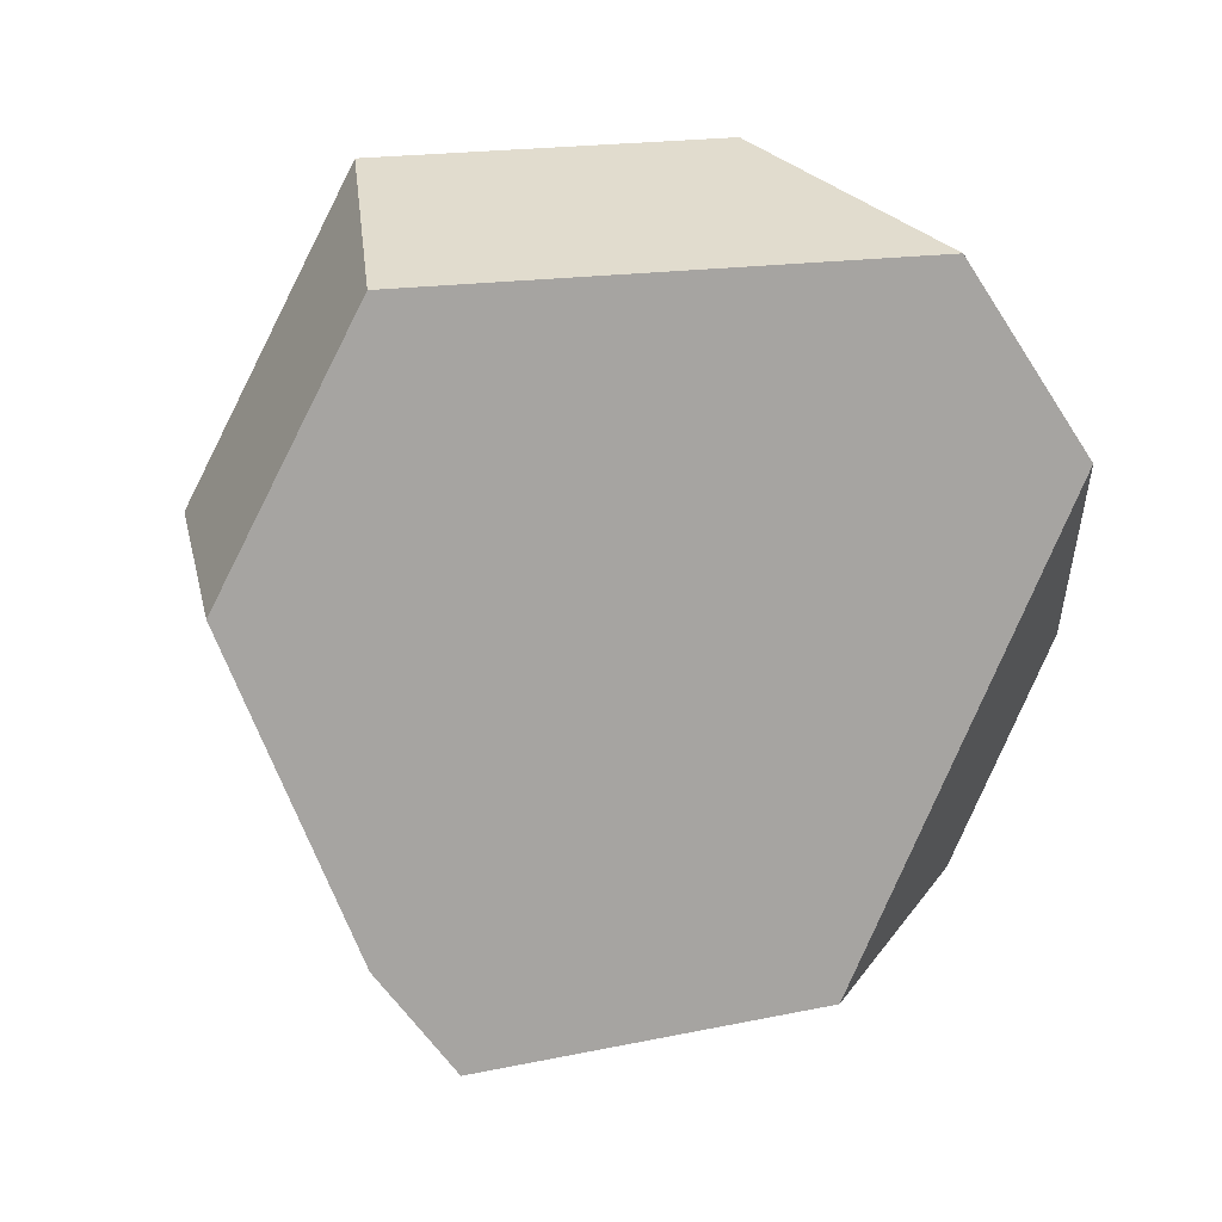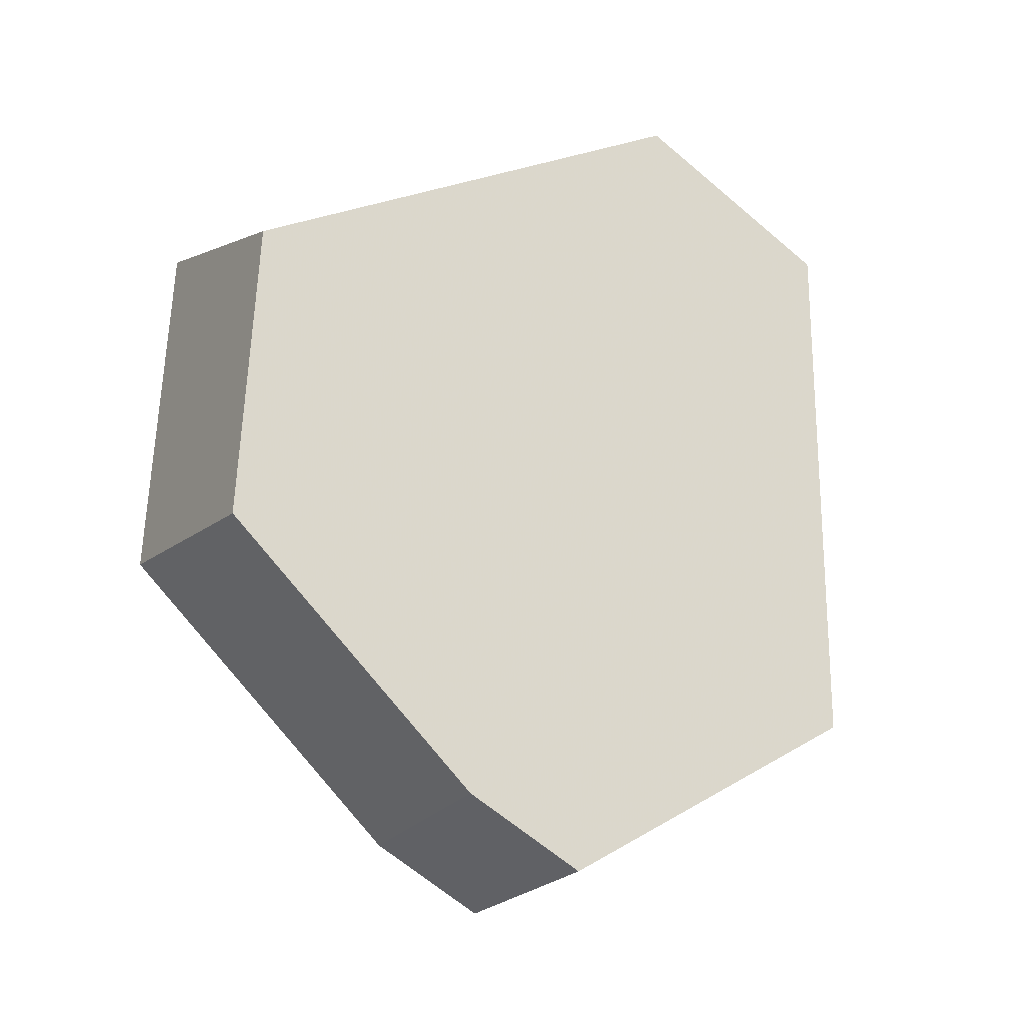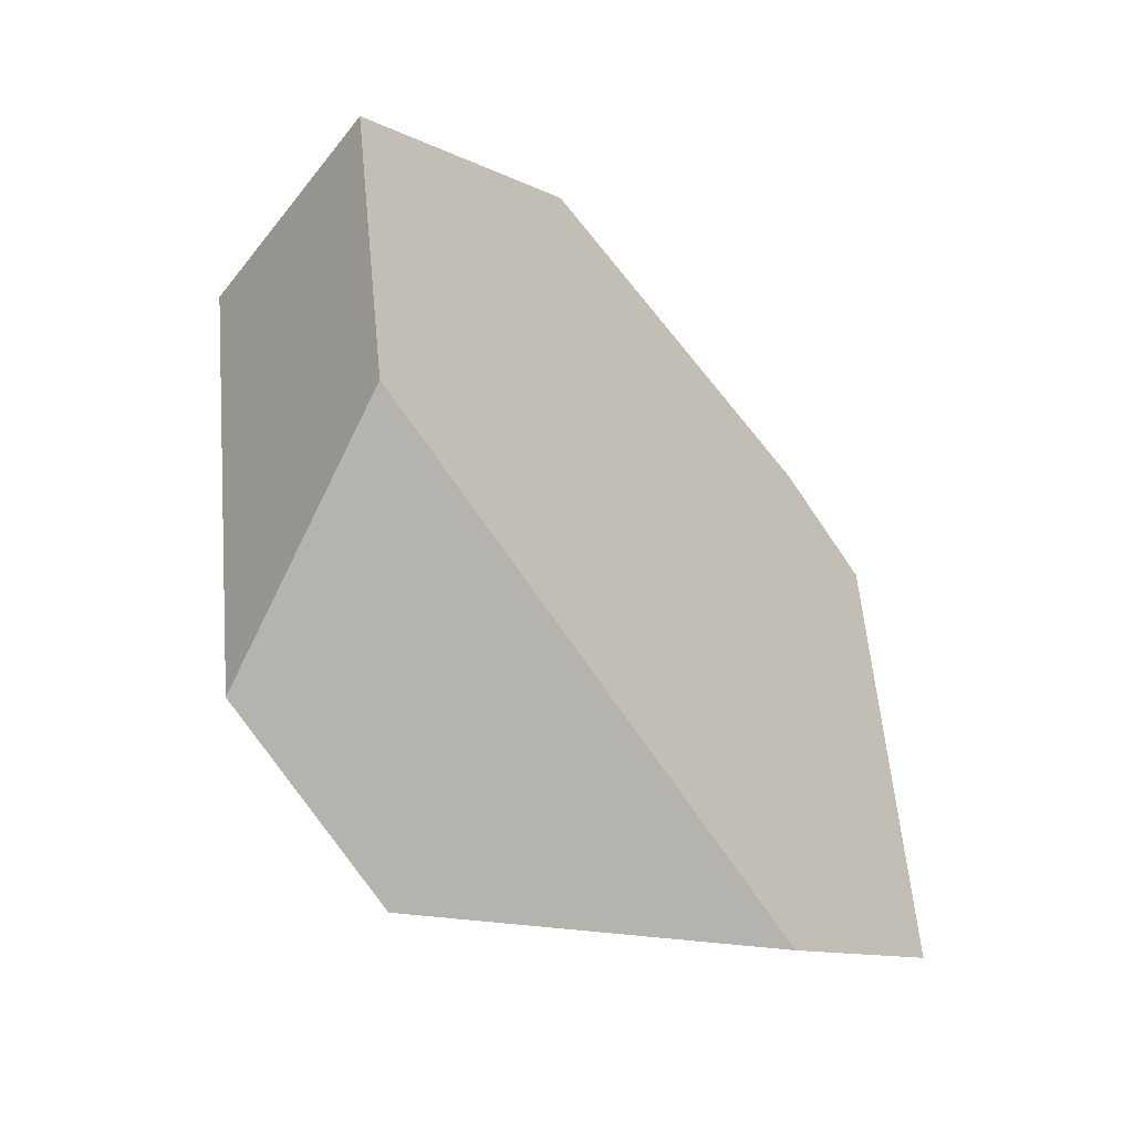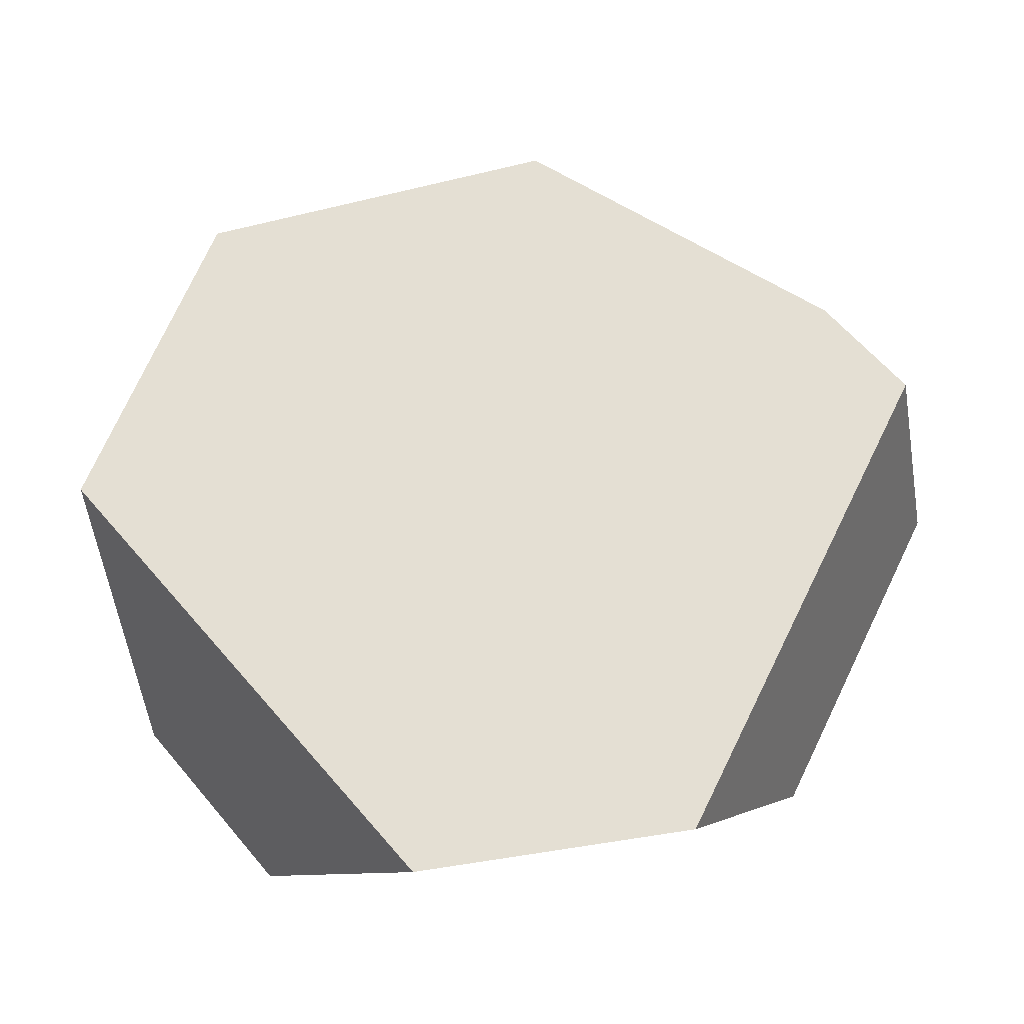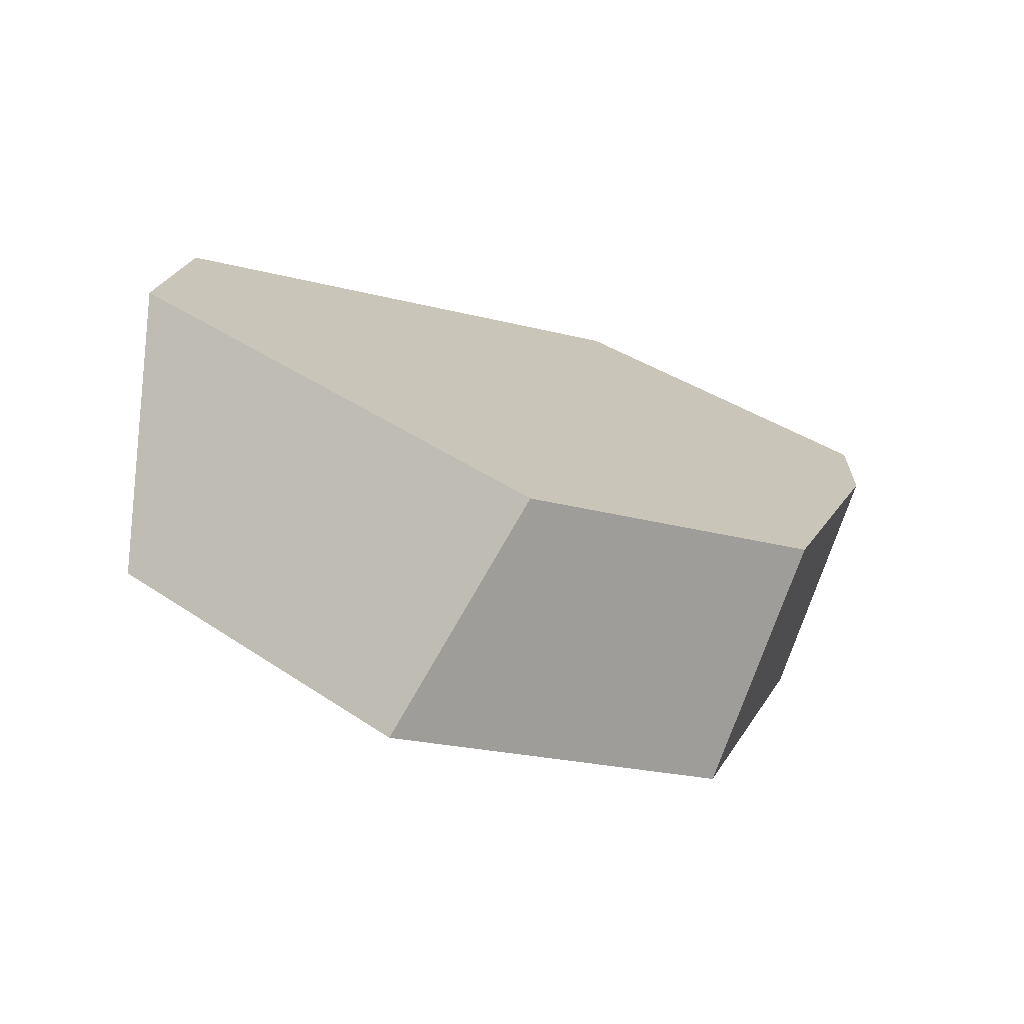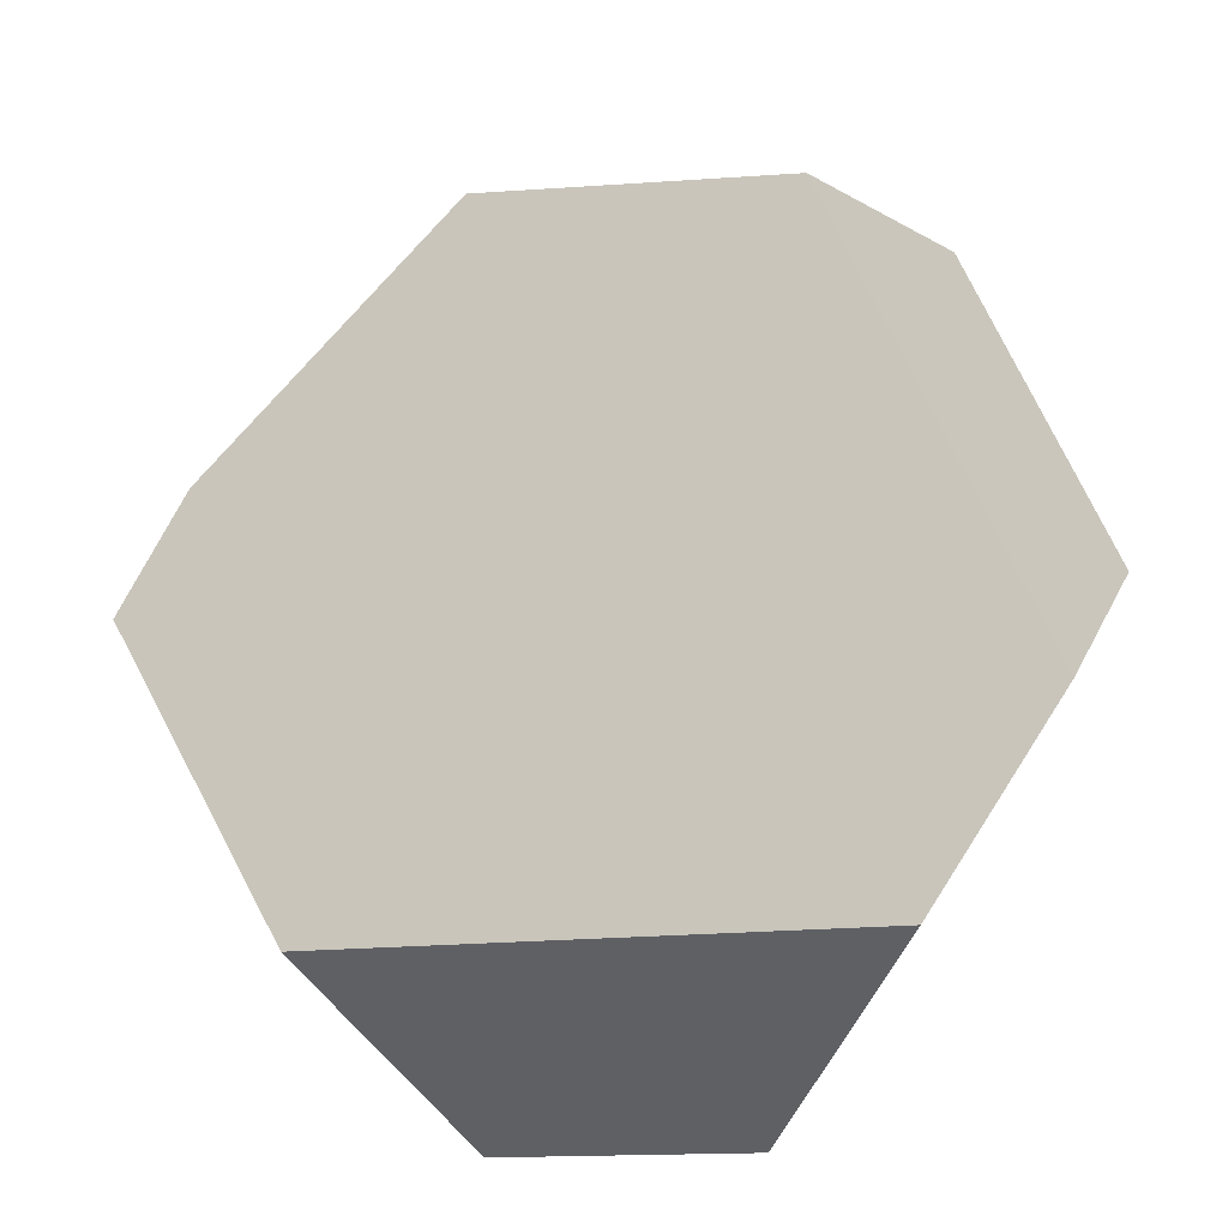
<metadata>
{"format":"obj","ext":"obj","renderer":"f3d","projection":"perspective","resolution":1024,"background":"white","views":[{"elev":70.4,"azim":107.9,"up":"+Y"},{"elev":39.6,"azim":80.7,"up":"+Y"},{"elev":-18.8,"azim":-88.2,"up":"+Z"},{"elev":-14.3,"azim":-22.4,"up":"+Z"},{"elev":49.9,"azim":-25.1,"up":"+Y"},{"elev":-37.6,"azim":167.5,"up":"+Z"}]}
</metadata>
<code>
v 0.7298 0.1409 0.2072
v 0.7418 0.1235 0.184
v 0.7728 0.1703 0.1629
v 0.7603 0.1886 0.1872
v 0.6786 0.1165 0.07144
v 0.7305 0.1656 0.0876
v 0.6235 0.1481 0.06284
v 0.6155 0.2317 0.06964
v 0.5624 0.2305 0.1656
v 0.592 0.2633 0.109
v 0.5987 0.2401 0.2436
v 0.6443 0.2771 0.2213
v 0.6752 0.1985 0.2611
v 0.7103 0.2412 0.2364
f 1 2 3
f 1 3 4
f 3 2 5
f 3 5 6
f 5 7 8
f 5 8 6
f 8 7 9
f 8 9 10
f 9 11 12
f 9 12 10
f 12 11 13
f 12 13 14
f 1 4 14
f 1 14 13
f 10 12 14
f 10 14 4
f 10 4 3
f 10 3 6
f 10 6 8
f 2 1 13
f 2 13 11
f 2 11 9
f 2 9 7
f 2 7 5

</code>
